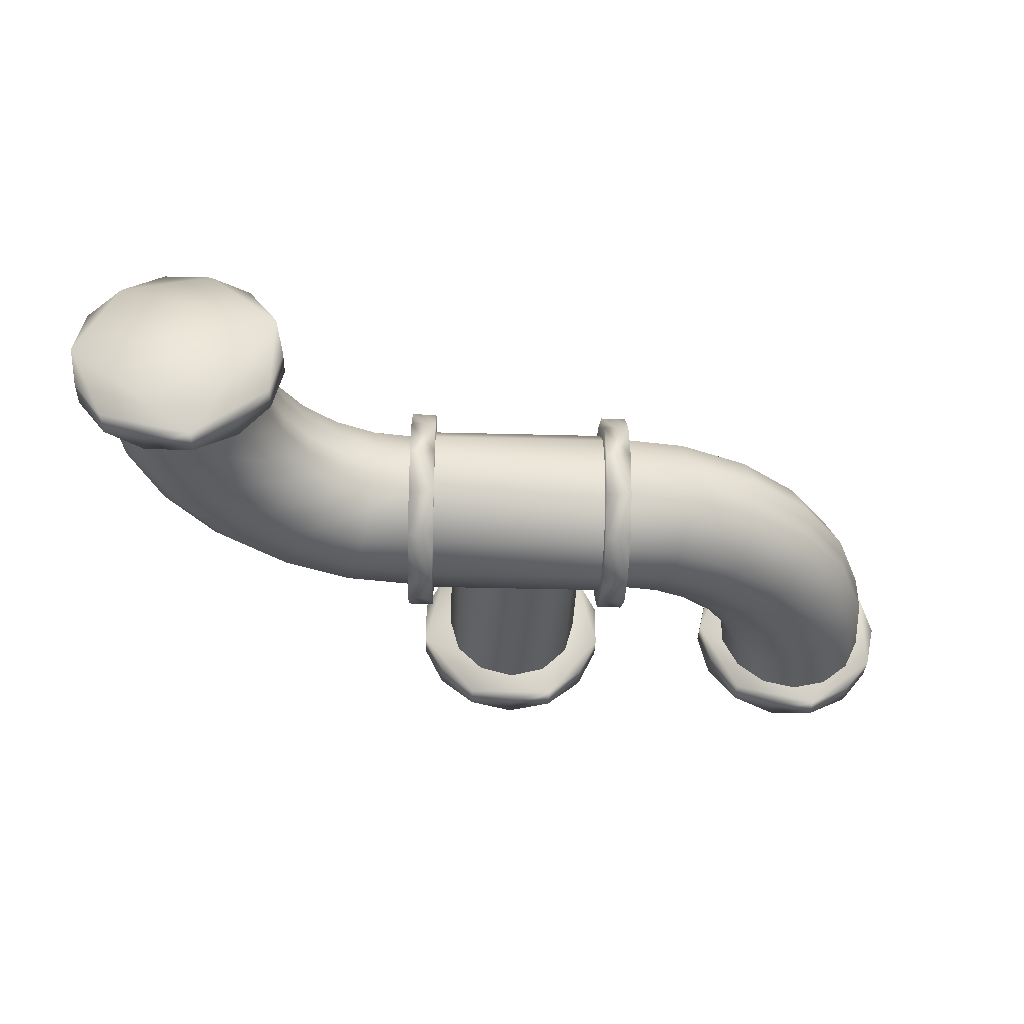
<metadata>
{"format":"obj","ext":"obj","renderer":"f3d","projection":"perspective","resolution":1024,"background":"white","views":[{"elev":-36.3,"azim":-2.0,"up":"+Z"}]}
</metadata>
<code>
o pipe_6_lod1.obj
g default
v -2.654 -1.52 0.0035
v -2.654 -1.364 0.0035
v -2.593 -1.52 0.2742
v -2.593 -1.52 -0.2673
v -2.593 -1.364 0.2742
v -2.593 -1.364 -0.2673
v -2.525 -1.392 0.1165
v -2.525 -1.392 0.0068
v -2.525 -1.392 -0.1029
v -2.461 -0.9054 0.1165
v -2.461 -0.9054 0.0068
v -2.461 -0.9054 -0.1029
v -2.429 -1.392 0.3146
v -2.429 -1.392 -0.301
v -2.419 -1.52 0.4914
v -2.419 -1.52 -0.4844
v -2.419 -1.364 0.4914
v -2.419 -1.364 -0.4844
v -2.369 -0.9301 0.3146
v -2.369 -0.9301 -0.301
v -2.273 -0.452 0.1165
v -2.273 -0.452 0.0068
v -2.273 -0.452 -0.1029
v -2.257 -1.392 0.4517
v -2.257 -1.392 -0.4381
v -2.203 -0.9746 0.4517
v -2.203 -0.9746 -0.4381
v -2.19 -0.4997 0.3146
v -2.19 -0.4997 -0.301
v -2.169 -1.52 0.6119
v -2.169 -1.52 -0.6049
v -2.169 -1.364 0.6119
v -2.169 -1.364 -0.6049
v -2.043 -1.392 0.5006
v -2.043 -1.392 -0.487
v -2.041 -0.5857 0.4517
v -2.041 -0.5857 -0.4381
v -1.996 -1.03 0.5006
v -1.996 -1.03 -0.487
v -1.974 -0.0627 0.1165
v -1.974 -0.0627 0.0068
v -1.974 -0.0627 -0.1029
v -1.907 -0.1302 0.3146
v -1.907 -0.1302 -0.301
v -1.891 -1.52 0.6119
v -1.891 -1.52 -0.6049
v -1.891 -1.364 0.6119
v -1.891 -1.364 -0.6049
v -1.856 -0.6928 0.5006
v -1.856 -0.6928 -0.487
v -1.829 -1.392 0.4517
v -1.829 -1.392 -0.4381
v -1.788 -1.085 0.4517
v -1.788 -1.085 -0.4381
v -1.785 -0.2517 0.4517
v -1.785 -0.2517 -0.4381
v -1.67 -0.8 0.4517
v -1.67 -0.8 -0.4381
v -1.657 -1.392 0.3146
v -1.657 -1.392 -0.301
v -1.641 -1.52 0.4914
v -1.641 -1.52 -0.4844
v -1.641 -1.364 0.4914
v -1.641 -1.364 -0.4844
v -1.634 -0.4033 0.5006
v -1.634 -0.4033 -0.487
v -1.622 -1.13 0.3146
v -1.622 -1.13 -0.301
v -1.585 0.236 0.1165
v -1.585 0.236 0.0068
v -1.585 0.236 -0.1029
v -1.562 -1.392 0.1165
v -1.562 -1.392 0.0068
v -1.562 -1.392 -0.1029
v -1.537 0.1534 0.3146
v -1.537 0.1534 -0.301
v -1.53 -1.155 0.1165
v -1.53 -1.155 0.0068
v -1.53 -1.155 -0.1029
v -1.521 -0.8859 0.3146
v -1.521 -0.8859 -0.301
v -1.482 -0.5548 0.4517
v -1.482 -0.5548 -0.4381
v -1.468 -1.52 0.2742
v -1.468 -1.52 -0.2673
v -1.468 -1.364 0.2742
v -1.468 -1.364 -0.2673
v -1.451 0.0045 0.4517
v -1.451 0.0045 -0.4381
v -1.439 -0.9336 0.1165
v -1.439 -0.9336 0.0068
v -1.439 -0.9336 -0.1029
v -1.406 -1.52 0.0035
v -1.406 -1.364 0.0035
v -1.361 -0.6764 0.3146
v -1.361 -0.6764 -0.301
v -1.344 -0.1811 0.5006
v -1.344 -0.1811 -0.487
v -1.293 -0.7438 0.1165
v -1.293 -0.7438 0.0068
v -1.293 -0.7438 -0.1029
v -1.237 -0.3667 0.4517
v -1.237 -0.3667 -0.4381
v -1.151 -0.5156 0.3146
v -1.151 -0.5156 -0.301
v -1.131 0.4238 0.1165
v -1.131 0.4238 0.0068
v -1.131 0.4238 -0.1029
v -1.107 0.3317 0.3146
v -1.107 0.3317 -0.301
v -1.103 -0.5982 0.1165
v -1.103 -0.5982 0.0068
v -1.103 -0.5982 -0.1029
v -1.062 0.1656 0.4517
v -1.062 0.1656 -0.4381
v -1.007 -0.0414 0.5006
v -1.007 -0.0414 -0.487
v -0.9514 -0.2485 0.4517
v -0.9514 -0.2485 -0.4381
v -0.9069 -0.4145 0.3146
v -0.9069 -0.4145 -0.301
v -0.8822 -0.5066 0.1165
v -0.8822 -0.5066 0.0068
v -0.8822 -0.5066 -0.1029
v -0.6664 -0.6268 0.0062
v -0.6664 -0.565 0.277
v -0.6664 -0.565 -0.2645
v -0.6664 -0.3919 0.4941
v -0.6664 -0.3919 -0.4817
v -0.6664 -0.1417 0.6146
v -0.6664 -0.1417 -0.6022
v -0.6664 0.136 0.6146
v -0.6664 0.136 -0.6022
v -0.6664 0.3863 0.4941
v -0.6664 0.3863 -0.4817
v -0.6664 0.5594 0.277
v -0.6664 0.5594 -0.2645
v -0.6664 0.6212 0.0062
v -0.645 -0.4754 0.1165
v -0.645 -0.4754 0.0068
v -0.645 -0.4754 -0.1029
v -0.645 -0.38 0.3146
v -0.645 -0.38 -0.301
v -0.645 -0.2081 0.4517
v -0.645 -0.2081 -0.4381
v -0.645 0.0062 0.5006
v -0.645 0.0062 -0.487
v -0.645 0.2206 0.4517
v -0.645 0.2206 -0.4381
v -0.645 0.3925 0.3146
v -0.645 0.3925 -0.301
v -0.645 0.4879 0.1165
v -0.645 0.4879 0.0068
v -0.645 0.4879 -0.1029
v -0.5693 1.361 0.1389
v -0.5693 1.361 -0.1389
v -0.5693 1.516 0.1389
v -0.5693 1.516 -0.1389
v -0.5647 -0.5119 0.0106
v -0.5647 -0.4433 0.2678
v -0.5647 -0.4433 -0.2466
v -0.5647 -0.256 0.4551
v -0.5647 -0.256 -0.4339
v -0.5647 -0.0001 0.5236
v -0.5647 -0.0001 -0.5025
v -0.5647 0.2558 0.4551
v -0.5647 0.2558 -0.4339
v -0.5647 0.4431 0.2678
v -0.5647 0.4431 -0.2466
v -0.5647 0.5116 0.0106
v -0.511 -0.6268 0.0062
v -0.511 -0.565 0.277
v -0.511 -0.565 -0.2645
v -0.511 -0.3919 0.4941
v -0.511 -0.3919 -0.4817
v -0.511 -0.1417 0.6146
v -0.511 -0.1417 -0.6022
v -0.511 0.136 0.6146
v -0.511 0.136 -0.6022
v -0.511 0.3863 0.4941
v -0.511 0.3863 -0.4817
v -0.511 0.5594 0.277
v -0.511 0.5594 -0.2645
v -0.511 0.6212 0.0062
v -0.4488 1.361 0.3891
v -0.4488 1.361 -0.3891
v -0.4488 1.516 0.3891
v -0.4488 1.516 -0.3891
v -0.3913 -0.2143 0.0074
v -0.3913 1.472 0.0074
v -0.3327 -0.2143 0.2263
v -0.3327 -0.2143 -0.2114
v -0.3327 1.472 0.2263
v -0.3327 1.472 -0.2114
v -0.2316 1.361 0.5622
v -0.2316 1.361 -0.5622
v -0.2316 1.516 0.5622
v -0.2316 1.516 -0.5622
v -0.1724 -0.2143 0.3866
v -0.1724 -0.2143 -0.3717
v -0.1724 1.472 0.3866
v -0.1724 1.472 -0.3717
v 0.0391 1.361 0.624
v 0.0391 1.361 -0.624
v 0.0391 1.516 0.624
v 0.0391 1.516 -0.624
v 0.0464 -0.2143 0.4452
v 0.0464 -0.2143 -0.4303
v 0.0464 1.472 0.4452
v 0.0464 1.472 -0.4303
v 0.2653 -0.2143 0.3866
v 0.2653 -0.2143 -0.3717
v 0.2653 1.472 0.3866
v 0.2653 1.472 -0.3717
v 0.3099 1.361 0.5622
v 0.3099 1.361 -0.5622
v 0.3099 1.516 0.5622
v 0.3099 1.516 -0.5622
v 0.4256 -0.2143 0.2263
v 0.4256 -0.2143 -0.2114
v 0.4256 1.472 0.2263
v 0.4256 1.472 -0.2114
v 0.4842 -0.2143 0.0074
v 0.4842 1.472 0.0074
v 0.527 1.361 0.3891
v 0.527 1.361 -0.3891
v 0.527 1.516 0.3891
v 0.527 1.516 -0.3891
v 0.5763 -0.6268 0.0062
v 0.5763 -0.565 0.277
v 0.5763 -0.565 -0.2645
v 0.5763 -0.3919 0.4941
v 0.5763 -0.3919 -0.4817
v 0.5763 -0.1417 0.6146
v 0.5763 -0.1417 -0.6022
v 0.5763 0.136 0.6146
v 0.5763 0.136 -0.6022
v 0.5763 0.3863 0.4941
v 0.5763 0.3863 -0.4817
v 0.5763 0.5594 0.277
v 0.5763 0.5594 -0.2645
v 0.5763 0.6212 0.0062
v 0.6276 -0.5119 0.0106
v 0.6276 -0.4433 0.2678
v 0.6276 -0.4433 -0.2466
v 0.6276 -0.256 0.4551
v 0.6276 -0.256 -0.4339
v 0.6276 -0.0001 0.5236
v 0.6276 -0.0001 -0.5024
v 0.6276 0.2558 0.4551
v 0.6276 0.2558 -0.4339
v 0.6276 0.4431 0.2678
v 0.6276 0.4431 -0.2466
v 0.6276 0.5116 0.0106
v 0.6475 1.361 0.1389
v 0.6475 1.361 -0.1389
v 0.6475 1.516 0.1389
v 0.6475 1.516 -0.1388
v 0.648 -0.5011 0.1165
v 0.648 -0.5011 0.0068
v 0.648 -0.5011 -0.1029
v 0.648 -0.4057 0.3146
v 0.648 -0.4057 -0.301
v 0.648 -0.2338 0.4517
v 0.648 -0.2338 -0.4381
v 0.648 -0.0194 0.5006
v 0.648 -0.0194 -0.487
v 0.648 0.1949 0.4517
v 0.648 0.1949 -0.4381
v 0.648 0.3668 0.3146
v 0.648 0.3668 -0.301
v 0.648 0.4622 0.1165
v 0.648 0.4622 0.0068
v 0.648 0.4622 -0.1029
v 0.7317 -0.6268 0.0062
v 0.7317 -0.565 0.277
v 0.7317 -0.565 -0.2645
v 0.7317 -0.3919 0.4941
v 0.7317 -0.3919 -0.4817
v 0.7317 -0.1417 0.6146
v 0.7317 -0.1417 -0.6022
v 0.7317 0.136 0.6146
v 0.7317 0.136 -0.6022
v 0.7317 0.3863 0.4941
v 0.7317 0.3863 -0.4817
v 0.7317 0.5594 0.277
v 0.7317 0.5594 -0.2645
v 0.7317 0.6212 0.0062
v 0.8852 0.4934 0.1165
v 0.8852 0.4934 0.0068
v 0.8852 0.4934 -0.1029
v 0.9099 0.4013 0.3146
v 0.9099 0.4013 -0.301
v 0.9544 0.2352 0.4517
v 0.9544 0.2352 -0.4381
v 1.01 0.0282 0.5006
v 1.01 0.0282 -0.487
v 1.065 -0.1788 0.4517
v 1.065 -0.1788 -0.4381
v 1.106 0.585 0.1165
v 1.106 0.585 0.0068
v 1.106 0.585 -0.1029
v 1.11 -0.3449 0.3146
v 1.11 -0.3449 -0.301
v 1.135 -0.437 0.1165
v 1.135 -0.437 0.0068
v 1.135 -0.437 -0.1029
v 1.154 0.5024 0.3146
v 1.154 0.5024 -0.301
v 1.24 0.3535 0.4517
v 1.24 0.3535 -0.4381
v 1.296 0.7306 0.1165
v 1.296 0.7306 0.0068
v 1.296 0.7306 -0.1029
v 1.347 0.1679 0.5006
v 1.347 0.1679 -0.487
v 1.363 0.6632 0.3146
v 1.363 0.6632 -0.301
v 1.406 1.361 0.0035
v 1.406 1.516 0.0035
v 1.442 0.9204 0.1165
v 1.442 0.9204 0.0068
v 1.442 0.9204 -0.1029
v 1.454 -0.0178 0.4517
v 1.454 -0.0178 -0.4381
v 1.468 1.361 0.2742
v 1.468 1.361 -0.2673
v 1.468 1.516 0.2742
v 1.468 1.516 -0.2673
v 1.485 0.5416 0.4517
v 1.485 0.5416 -0.4381
v 1.524 0.8727 0.3146
v 1.524 0.8727 -0.301
v 1.533 1.141 0.1165
v 1.533 1.141 0.0068
v 1.533 1.141 -0.1029
v 1.54 -0.1666 0.3146
v 1.54 -0.1666 -0.301
v 1.565 1.379 0.1165
v 1.565 1.379 0.0068
v 1.565 1.379 -0.1029
v 1.588 -0.2492 0.1165
v 1.588 -0.2492 0.0068
v 1.588 -0.2492 -0.1029
v 1.625 1.117 0.3146
v 1.625 1.117 -0.301
v 1.637 0.3901 0.5006
v 1.637 0.3901 -0.487
v 1.641 1.361 0.4914
v 1.641 1.361 -0.4844
v 1.641 1.516 0.4914
v 1.641 1.516 -0.4844
v 1.66 1.379 0.3146
v 1.66 1.379 -0.301
v 1.673 0.7868 0.4517
v 1.673 0.7868 -0.4381
v 1.788 0.2385 0.4517
v 1.788 0.2385 -0.4381
v 1.792 1.072 0.4517
v 1.792 1.072 -0.4381
v 1.832 1.379 0.4517
v 1.832 1.379 -0.4381
v 1.859 0.6796 0.5006
v 1.859 0.6796 -0.487
v 1.891 1.361 0.6119
v 1.891 1.361 -0.6049
v 1.891 1.516 0.6119
v 1.891 1.516 -0.6049
v 1.91 0.117 0.3146
v 1.91 0.117 -0.301
v 1.977 0.0495 0.1165
v 1.977 0.0495 0.0068
v 1.977 0.0495 -0.1029
v 1.998 1.017 0.5006
v 1.998 1.017 -0.487
v 2.045 0.5725 0.4517
v 2.045 0.5725 -0.4381
v 2.046 1.379 0.5006
v 2.046 1.379 -0.487
v 2.169 1.361 0.6119
v 2.169 1.361 -0.6049
v 2.169 1.516 0.6119
v 2.169 1.516 -0.6049
v 2.193 0.4865 0.3146
v 2.193 0.4865 -0.301
v 2.205 0.9613 0.4517
v 2.205 0.9613 -0.4381
v 2.26 1.379 0.4517
v 2.26 1.379 -0.4381
v 2.276 0.4388 0.1165
v 2.276 0.4388 0.0068
v 2.276 0.4388 -0.1029
v 2.372 0.9169 0.3146
v 2.372 0.9169 -0.301
v 2.419 1.361 0.4914
v 2.419 1.361 -0.4844
v 2.419 1.516 0.4914
v 2.419 1.516 -0.4844
v 2.432 1.379 0.3146
v 2.432 1.379 -0.301
v 2.464 0.8922 0.1165
v 2.464 0.8922 0.0068
v 2.464 0.8922 -0.1029
v 2.528 1.379 0.1165
v 2.528 1.379 0.0068
v 2.528 1.379 -0.1029
v 2.593 1.361 0.2742
v 2.593 1.361 -0.2673
v 2.593 1.516 0.2742
v 2.593 1.516 -0.2673
v 2.654 1.361 0.0035
v 2.654 1.516 0.0035
f 249 247 163
f 163 165 249
f 247 245 161
f 161 163 247
f 245 243 159
f 159 161 245
f 254 253 169
f 169 170 254
f 253 251 167
f 167 169 253
f 251 249 165
f 165 167 251
f 164 162 246
f 246 248 164
f 162 160 244
f 244 246 162
f 160 159 243
f 243 244 160
f 170 168 252
f 252 254 170
f 168 166 250
f 250 252 168
f 166 164 248
f 248 250 166
f 184 183 137
f 137 138 184
f 183 181 135
f 135 137 183
f 181 179 133
f 133 135 181
f 179 177 131
f 131 133 179
f 177 175 129
f 129 131 177
f 175 173 127
f 127 129 175
f 173 171 125
f 125 127 173
f 171 172 126
f 126 125 171
f 172 174 128
f 128 126 172
f 174 176 130
f 130 128 174
f 176 178 132
f 132 130 176
f 178 180 134
f 134 132 178
f 180 182 136
f 136 134 180
f 182 184 138
f 138 136 182
f 184 182 183
f 137 135 138
f 182 180 178
f 178 176 174
f 174 172 171
f 178 174 171
f 171 173 175
f 175 177 179
f 171 175 179
f 179 181 183
f 171 179 183
f 178 171 183
f 182 178 183
f 135 133 131
f 131 129 127
f 127 125 126
f 131 127 126
f 126 128 130
f 130 132 134
f 126 130 134
f 134 136 138
f 126 134 138
f 131 126 138
f 135 131 138
f 288 287 241
f 241 242 288
f 287 285 239
f 239 241 287
f 285 283 237
f 237 239 285
f 283 281 235
f 235 237 283
f 281 279 233
f 233 235 281
f 279 277 231
f 231 233 279
f 277 275 229
f 229 231 277
f 275 276 230
f 230 229 275
f 276 278 232
f 232 230 276
f 278 280 234
f 234 232 278
f 280 282 236
f 236 234 280
f 282 284 238
f 238 236 282
f 284 286 240
f 240 238 284
f 286 288 242
f 242 240 286
f 288 286 287
f 241 239 242
f 286 284 282
f 282 280 278
f 278 276 275
f 282 278 275
f 275 277 279
f 279 281 283
f 275 279 283
f 283 285 287
f 275 283 287
f 282 275 287
f 286 282 287
f 239 237 235
f 235 233 231
f 231 229 230
f 235 231 230
f 230 232 234
f 234 236 238
f 230 234 238
f 238 240 242
f 230 238 242
f 235 230 242
f 239 235 242
f 266 264 298
f 298 296 266
f 264 262 303
f 303 298 264
f 262 259 305
f 305 303 262
f 260 306 305
f 305 259 260
f 272 270 292
f 292 289 272
f 270 268 294
f 294 292 270
f 268 266 296
f 296 294 268
f 296 298 324
f 324 315 296
f 298 303 337
f 337 324 298
f 303 305 342
f 342 337 303
f 306 343 342
f 342 305 306
f 289 292 308
f 308 300 289
f 292 294 310
f 310 308 292
f 294 296 315
f 315 310 294
f 315 324 357
f 357 347 315
f 324 337 369
f 369 357 324
f 337 342 371
f 371 369 337
f 343 372 371
f 371 342 343
f 300 308 317
f 317 312 300
f 308 310 330
f 330 317 308
f 310 315 347
f 347 330 310
f 347 357 376
f 376 363 347
f 357 369 384
f 384 376 357
f 369 371 390
f 390 384 369
f 372 391 390
f 390 371 372
f 312 317 332
f 332 321 312
f 317 330 355
f 355 332 317
f 330 347 363
f 363 355 330
f 363 376 386
f 386 374 363
f 376 384 393
f 393 386 376
f 384 390 401
f 401 393 384
f 391 402 401
f 401 390 391
f 321 332 345
f 345 334 321
f 332 355 359
f 359 345 332
f 355 363 374
f 374 359 355
f 374 386 388
f 388 378 374
f 386 393 399
f 399 388 386
f 393 401 404
f 404 399 393
f 402 405 404
f 404 401 402
f 334 345 353
f 353 339 334
f 345 359 361
f 361 353 345
f 359 374 378
f 378 361 359
f 272 289 290
f 290 273 272
f 289 300 301
f 301 290 289
f 300 312 313
f 313 301 300
f 312 321 322
f 322 313 312
f 321 334 335
f 335 322 321
f 334 339 340
f 340 335 334
f 267 297 299
f 299 265 267
f 265 299 304
f 304 263 265
f 263 304 307
f 307 261 263
f 260 261 307
f 307 306 260
f 274 291 293
f 293 271 274
f 271 293 295
f 295 269 271
f 269 295 297
f 297 267 269
f 297 316 325
f 325 299 297
f 299 325 338
f 338 304 299
f 304 338 344
f 344 307 304
f 306 307 344
f 344 343 306
f 291 302 309
f 309 293 291
f 293 309 311
f 311 295 293
f 295 311 316
f 316 297 295
f 316 348 358
f 358 325 316
f 325 358 370
f 370 338 325
f 338 370 373
f 373 344 338
f 343 344 373
f 373 372 343
f 302 314 318
f 318 309 302
f 309 318 331
f 331 311 309
f 311 331 348
f 348 316 311
f 348 364 377
f 377 358 348
f 358 377 385
f 385 370 358
f 370 385 392
f 392 373 370
f 372 373 392
f 392 391 372
f 314 323 333
f 333 318 314
f 318 333 356
f 356 331 318
f 331 356 364
f 364 348 331
f 364 375 387
f 387 377 364
f 377 387 394
f 394 385 377
f 385 394 403
f 403 392 385
f 391 392 403
f 403 402 391
f 323 336 346
f 346 333 323
f 333 346 360
f 360 356 333
f 356 360 375
f 375 364 356
f 375 379 389
f 389 387 375
f 387 389 400
f 400 394 387
f 394 400 406
f 406 403 394
f 402 403 406
f 406 405 402
f 336 341 354
f 354 346 336
f 346 354 362
f 362 360 346
f 360 362 379
f 379 375 360
f 274 273 290
f 290 291 274
f 291 290 301
f 301 302 291
f 302 301 313
f 313 314 302
f 314 313 322
f 322 323 314
f 323 322 335
f 335 336 323
f 336 335 340
f 340 341 336
f 320 329 327
f 327 319 320
f 329 352 350
f 350 327 329
f 352 368 366
f 366 350 352
f 368 383 381
f 381 366 368
f 383 398 396
f 396 381 383
f 398 410 408
f 408 396 398
f 410 412 411
f 411 408 410
f 412 409 407
f 407 411 412
f 409 397 395
f 395 407 409
f 397 382 380
f 380 395 397
f 382 367 365
f 365 380 382
f 367 351 349
f 349 365 367
f 351 328 326
f 326 349 351
f 328 320 319
f 319 326 328
f 320 328 329
f 327 350 319
f 328 351 367
f 367 382 397
f 397 409 412
f 367 397 412
f 412 410 398
f 398 383 368
f 412 398 368
f 368 352 329
f 412 368 329
f 367 412 329
f 328 367 329
f 350 366 381
f 381 396 408
f 408 411 407
f 381 408 407
f 407 395 380
f 380 365 349
f 407 380 349
f 349 326 319
f 407 349 319
f 381 407 319
f 350 381 319
f 205 197 195
f 195 203 205
f 197 187 185
f 185 195 197
f 187 157 155
f 155 185 187
f 157 158 156
f 156 155 157
f 158 188 186
f 186 156 158
f 188 198 196
f 196 186 188
f 198 206 204
f 204 196 198
f 206 218 216
f 216 204 206
f 218 228 226
f 226 216 218
f 228 258 256
f 256 226 228
f 258 257 255
f 255 256 258
f 257 227 225
f 225 255 257
f 227 217 215
f 215 225 227
f 217 205 203
f 203 215 217
f 205 217 197
f 195 185 203
f 217 227 257
f 257 258 228
f 228 218 206
f 257 228 206
f 206 198 188
f 188 158 157
f 206 188 157
f 157 187 197
f 206 157 197
f 257 206 197
f 217 257 197
f 185 155 156
f 156 186 196
f 196 204 216
f 156 196 216
f 216 226 256
f 256 255 225
f 216 256 225
f 225 215 203
f 216 225 203
f 156 216 203
f 185 156 203
f 202 210 208
f 208 200 202
f 194 202 200
f 200 192 194
f 190 194 192
f 192 189 190
f 193 190 189
f 189 191 193
f 201 193 191
f 191 199 201
f 209 201 199
f 199 207 209
f 213 209 207
f 207 211 213
f 221 213 211
f 211 219 221
f 224 221 219
f 219 223 224
f 222 224 223
f 223 220 222
f 214 222 220
f 220 212 214
f 210 214 212
f 212 208 210
f 147 117 115
f 115 149 147
f 149 115 110
f 110 151 149
f 151 110 108
f 108 154 151
f 153 154 108
f 108 107 153
f 141 124 121
f 121 143 141
f 143 121 119
f 119 145 143
f 145 119 117
f 117 147 145
f 117 98 89
f 89 115 117
f 115 89 76
f 76 110 115
f 110 76 71
f 71 108 110
f 107 108 71
f 71 70 107
f 124 113 105
f 105 121 124
f 121 105 103
f 103 119 121
f 119 103 98
f 98 117 119
f 98 66 56
f 56 89 98
f 89 56 44
f 44 76 89
f 76 44 42
f 42 71 76
f 70 71 42
f 42 41 70
f 113 101 96
f 96 105 113
f 105 96 83
f 83 103 105
f 103 83 66
f 66 98 103
f 66 50 37
f 37 56 66
f 56 37 29
f 29 44 56
f 44 29 23
f 23 42 44
f 41 42 23
f 23 22 41
f 101 92 81
f 81 96 101
f 96 81 58
f 58 83 96
f 83 58 50
f 50 66 83
f 50 39 27
f 27 37 50
f 37 27 20
f 20 29 37
f 29 20 12
f 12 23 29
f 22 23 12
f 12 11 22
f 92 79 68
f 68 81 92
f 81 68 54
f 54 58 81
f 58 54 39
f 39 50 58
f 39 35 25
f 25 27 39
f 27 25 14
f 14 20 27
f 20 14 9
f 9 12 20
f 11 12 9
f 9 8 11
f 79 74 60
f 60 68 79
f 68 60 52
f 52 54 68
f 54 52 35
f 35 39 54
f 141 140 123
f 123 124 141
f 124 123 112
f 112 113 124
f 113 112 100
f 100 101 113
f 101 100 91
f 91 92 101
f 92 91 78
f 78 79 92
f 79 78 73
f 73 74 79
f 146 148 114
f 114 116 146
f 148 150 109
f 109 114 148
f 150 152 106
f 106 109 150
f 153 107 106
f 106 152 153
f 139 142 120
f 120 122 139
f 142 144 118
f 118 120 142
f 144 146 116
f 116 118 144
f 116 114 88
f 88 97 116
f 114 109 75
f 75 88 114
f 109 106 69
f 69 75 109
f 107 70 69
f 69 106 107
f 122 120 104
f 104 111 122
f 120 118 102
f 102 104 120
f 118 116 97
f 97 102 118
f 97 88 55
f 55 65 97
f 88 75 43
f 43 55 88
f 75 69 40
f 40 43 75
f 70 41 40
f 40 69 70
f 111 104 95
f 95 99 111
f 104 102 82
f 82 95 104
f 102 97 65
f 65 82 102
f 65 55 36
f 36 49 65
f 55 43 28
f 28 36 55
f 43 40 21
f 21 28 43
f 41 22 21
f 21 40 41
f 99 95 80
f 80 90 99
f 95 82 57
f 57 80 95
f 82 65 49
f 49 57 82
f 49 36 26
f 26 38 49
f 36 28 19
f 19 26 36
f 28 21 10
f 10 19 28
f 22 11 10
f 10 21 22
f 90 80 67
f 67 77 90
f 80 57 53
f 53 67 80
f 57 49 38
f 38 53 57
f 38 26 24
f 24 34 38
f 26 19 13
f 13 24 26
f 19 10 7
f 7 13 19
f 11 8 7
f 7 10 11
f 77 67 59
f 59 72 77
f 67 53 51
f 51 59 67
f 53 38 34
f 34 51 53
f 139 122 123
f 123 140 139
f 122 111 112
f 112 123 122
f 111 99 100
f 100 112 111
f 99 90 91
f 91 100 99
f 90 77 78
f 78 91 90
f 77 72 73
f 73 78 77
f 2 6 4
f 4 1 2
f 6 18 16
f 16 4 6
f 18 33 31
f 31 16 18
f 33 48 46
f 46 31 33
f 48 64 62
f 62 46 48
f 64 87 85
f 85 62 64
f 87 94 93
f 93 85 87
f 94 86 84
f 84 93 94
f 86 63 61
f 61 84 86
f 63 47 45
f 45 61 63
f 47 32 30
f 30 45 47
f 32 17 15
f 15 30 32
f 17 5 3
f 3 15 17
f 5 2 1
f 1 3 5
f 2 5 6
f 4 16 1
f 5 17 32
f 32 47 63
f 63 86 94
f 32 63 94
f 94 87 64
f 64 48 33
f 94 64 33
f 33 18 6
f 94 33 6
f 32 94 6
f 5 32 6
f 16 31 46
f 46 62 85
f 85 93 84
f 46 85 84
f 84 61 45
f 45 30 15
f 84 45 15
f 15 3 1
f 84 15 1
f 46 84 1
f 16 46 1

</code>
